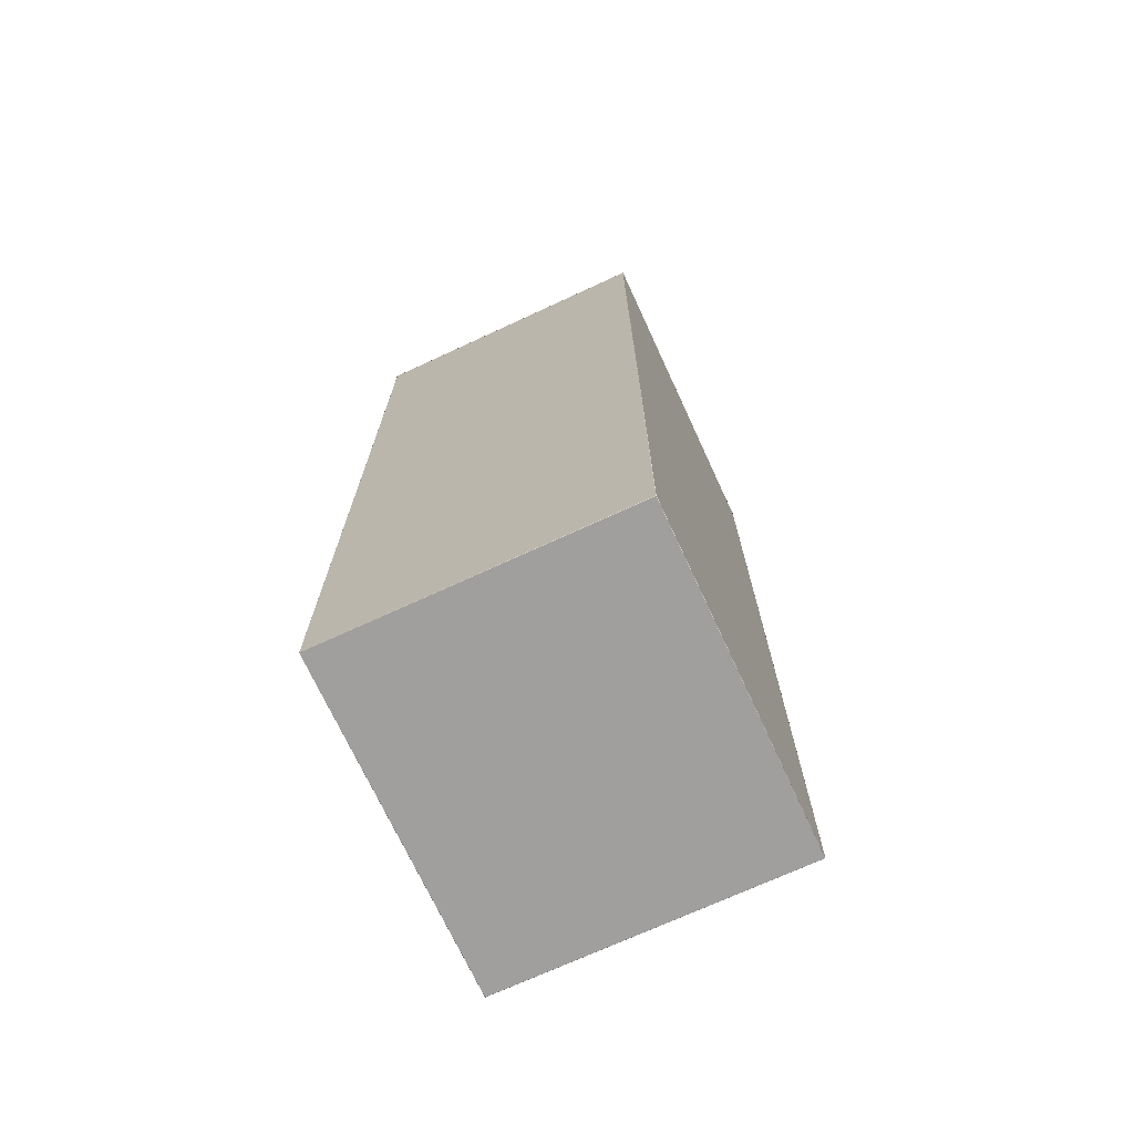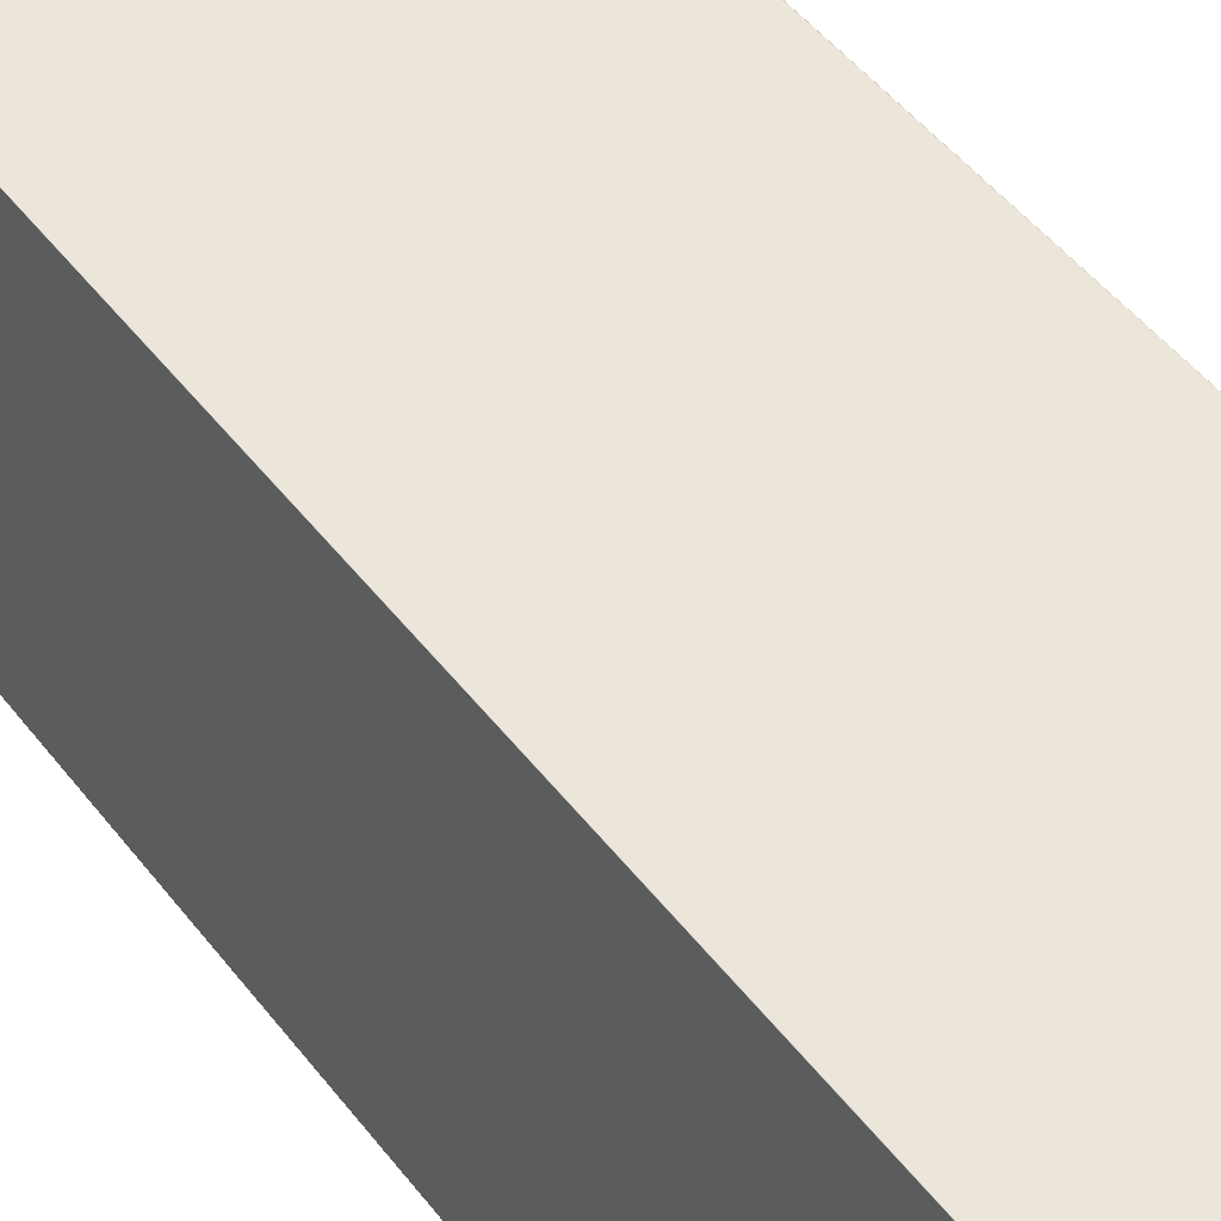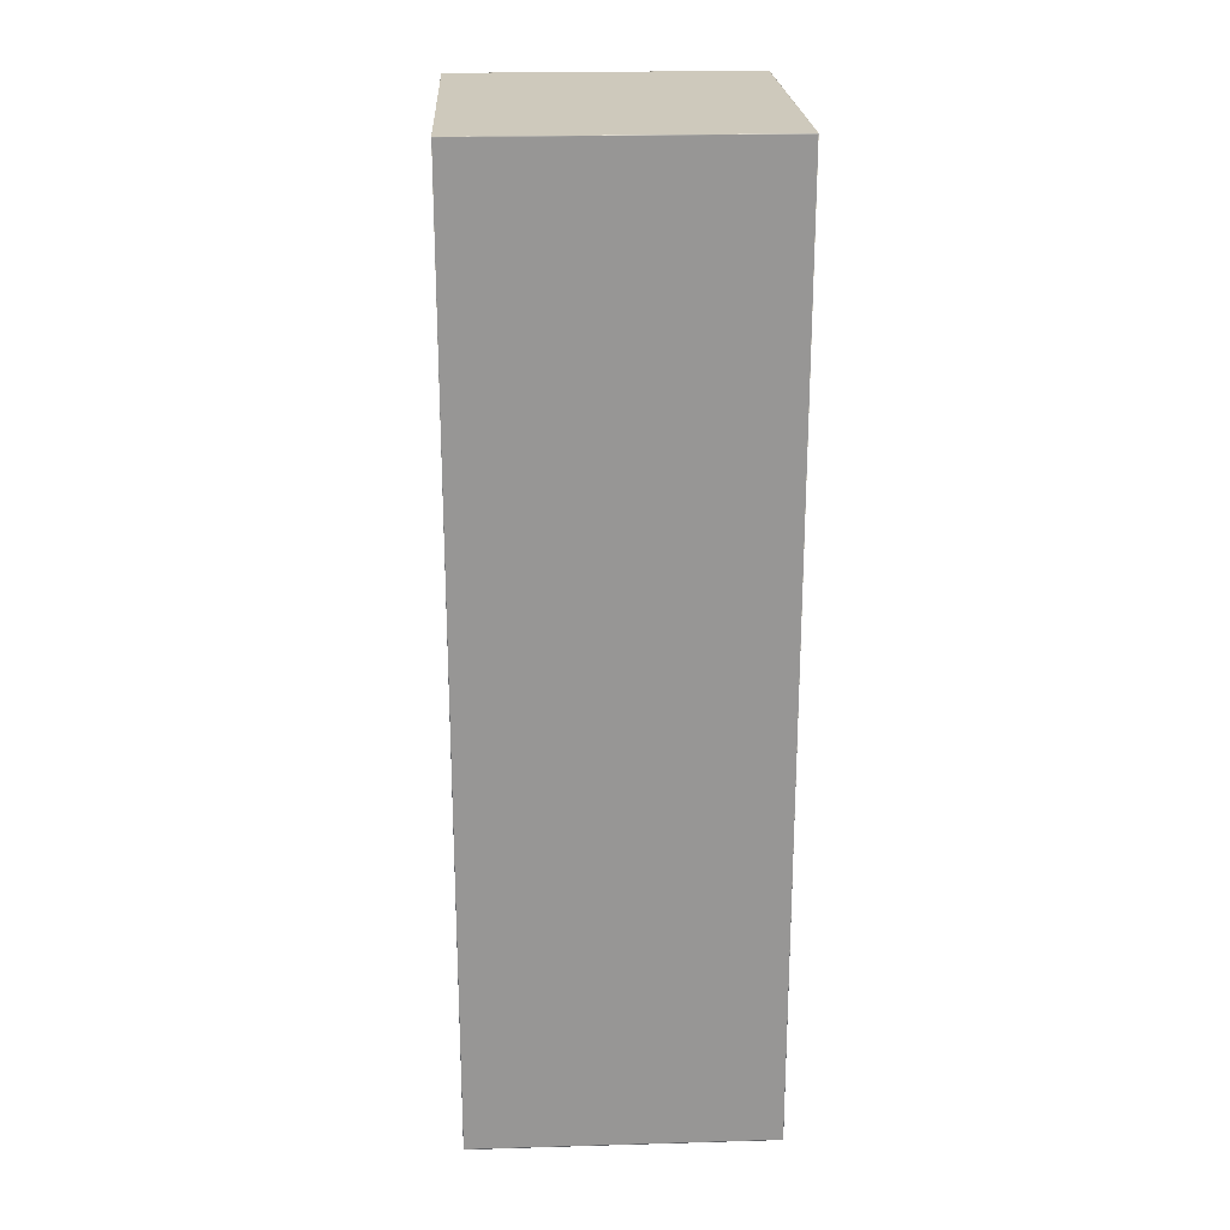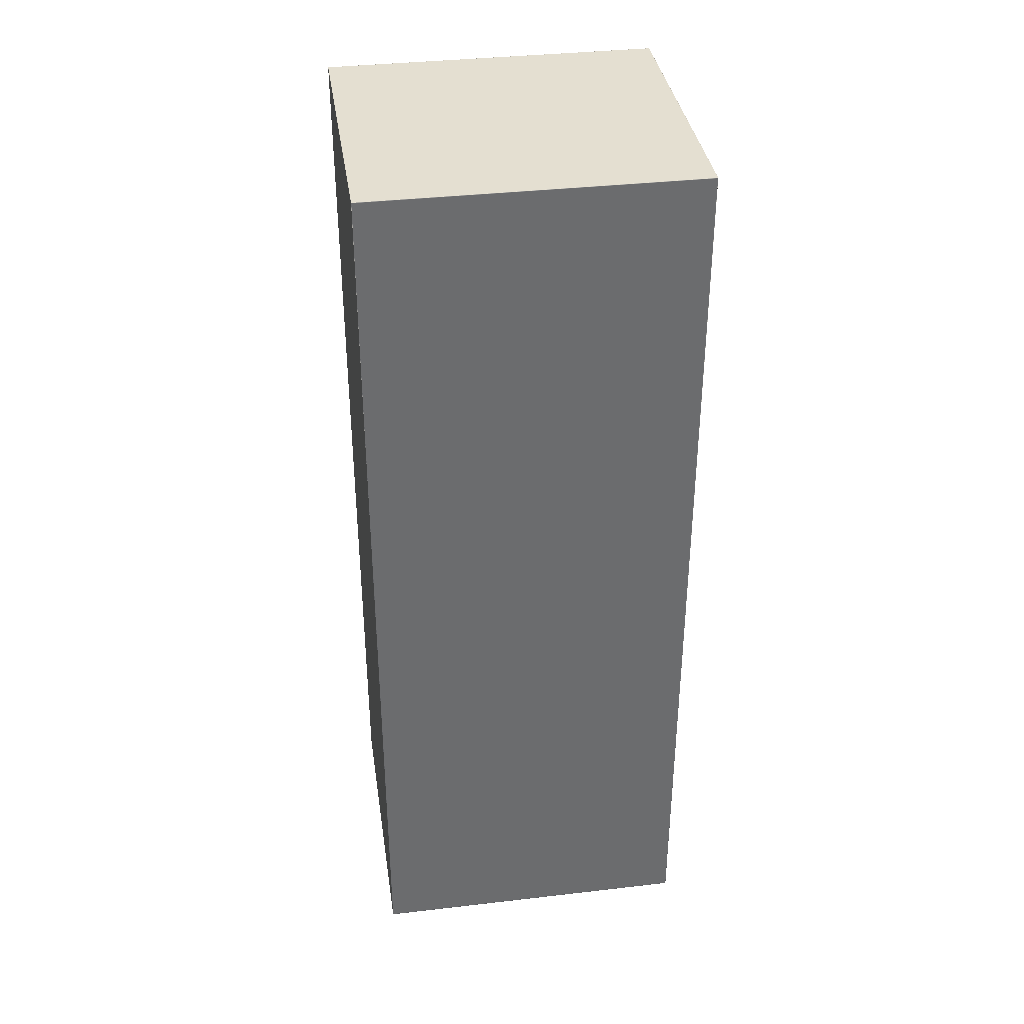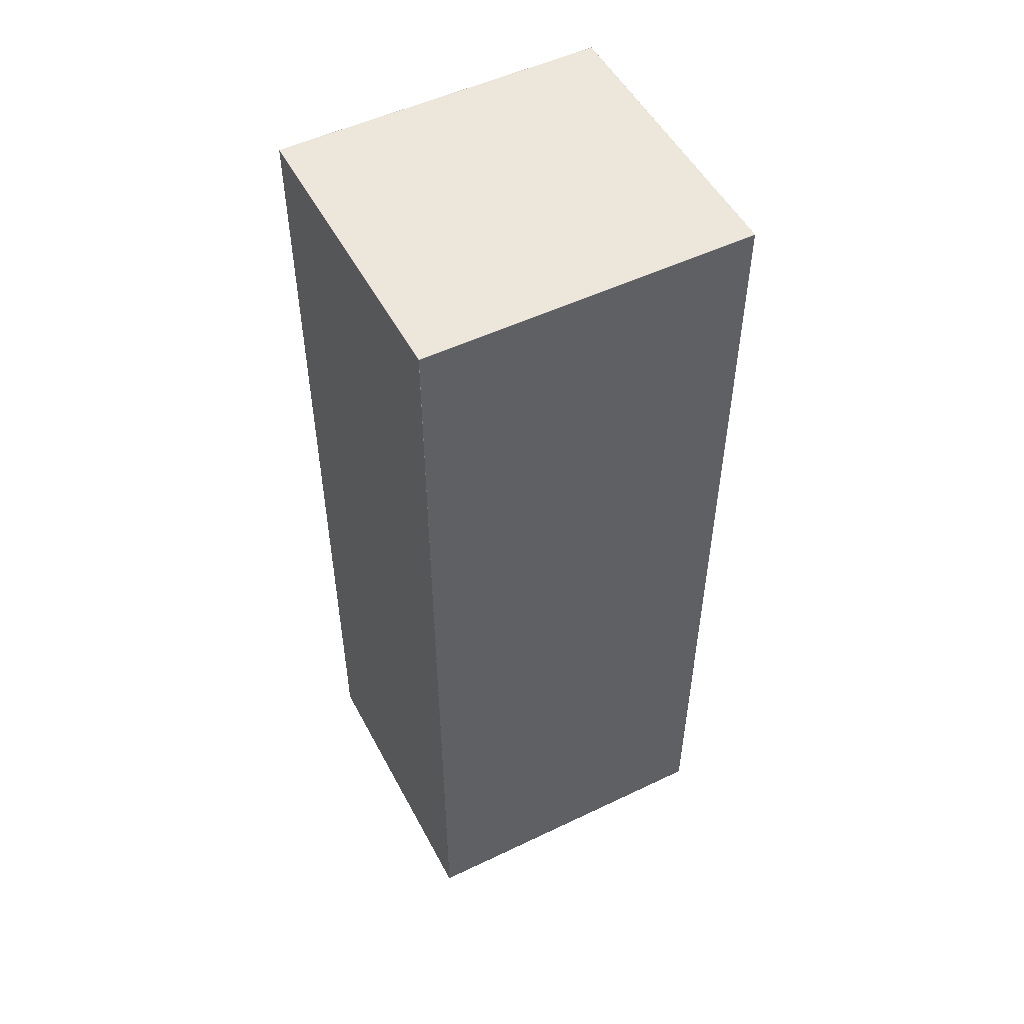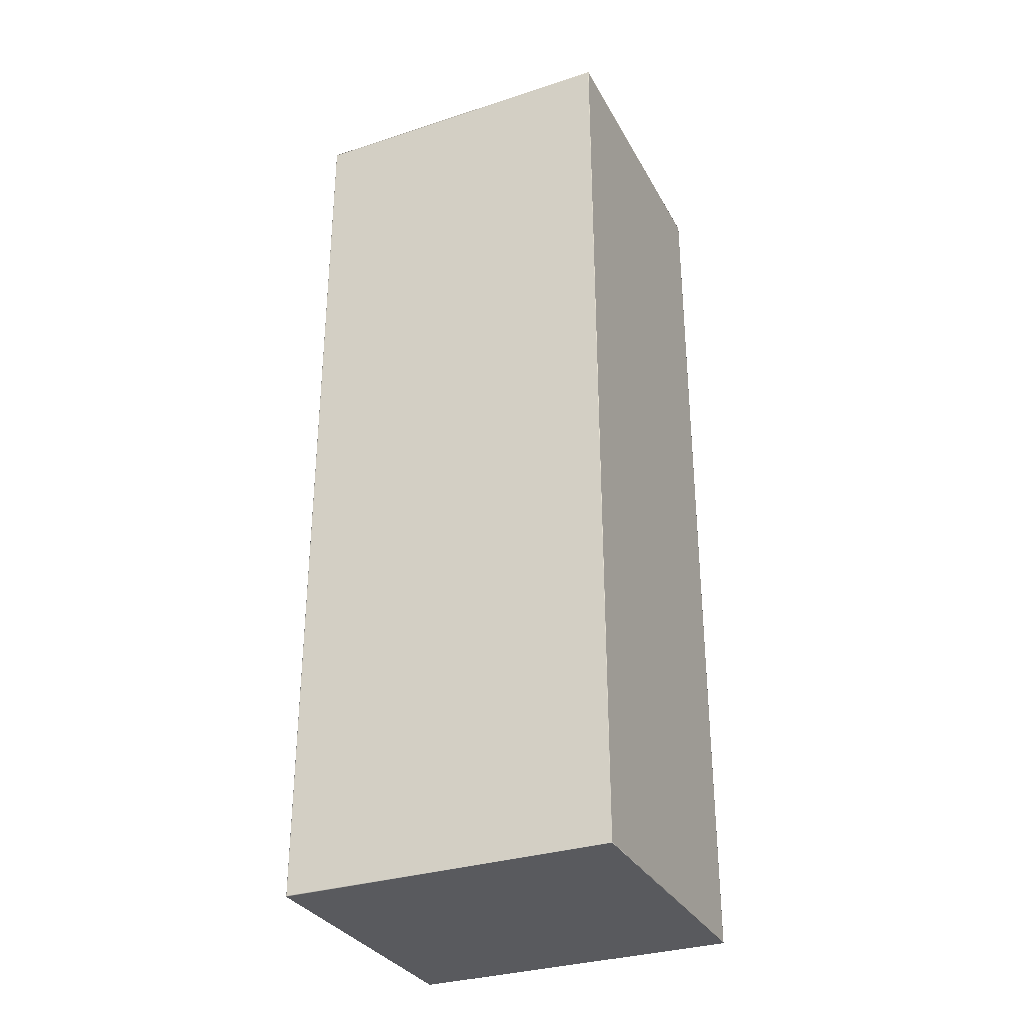
<metadata>
{"format":"obj","ext":"obj","renderer":"f3d","projection":"perspective","resolution":1024,"background":"white","views":[{"elev":-71.5,"azim":24.8,"up":"+Z"},{"elev":47.1,"azim":144.8,"up":"+Y"},{"elev":22.3,"azim":-2.9,"up":"+Z"},{"elev":36.8,"azim":-98.5,"up":"+Z"},{"elev":51.6,"azim":-117.4,"up":"+Z"},{"elev":-31.8,"azim":114.6,"up":"+Z"}]}
</metadata>
<code>
v -0.08742 -0.09645 -1.751e-05
v -0.08742 0.09645 -1.696e-05
v 0.08741 0.0966 0.5467
v 0.08741 0.0966 0.0004257
v -0.08744 -0.09648 0.5471
v -0.08744 0.09648 0.5471
v -0.08742 -0.0966 0.0004098
v -0.08742 -0.0966 0.5467
v 0.08744 0.09648 0.5471
v -0.08756 0.09648 0.5468
v -0.08756 0.09648 0.0003179
v -0.08756 -0.0966 -1.751e-05
v -0.08756 -0.0966 0.5471
v -0.08756 0.0966 0.5471
v -0.08756 0.0966 -1.696e-05
v -0.08756 -0.09648 0.5468
v -0.08756 -0.09648 0.0003179
v 0.08756 -0.0966 0.5471
v 0.08756 -0.0966 -1.751e-05
v 0.08756 0.09639 0.5465
v 0.08756 0.09639 0.0005778
v 0.08756 -0.09639 0.0005778
v 0.08756 -0.09639 0.5465
v 0.08756 0.0966 0.5471
v 0.08756 0.0966 -1.751e-05
v 0.08742 -0.0966 0.0004098
v 0.08742 -0.0966 0.5467
v 0.08744 -0.09648 0.5471
v -0.08741 0.0966 0.5467
v -0.08741 0.0966 0.0004262
v 0.08742 -0.09645 -1.751e-05
v 0.08742 0.09645 -1.751e-05
f 13 18 5
f 5 18 28
f 24 14 9
f 9 14 6
f 18 24 28
f 28 24 9
f 14 13 6
f 6 13 5
f 5 28 6
f 6 28 9
f 14 24 29
f 29 24 3
f 15 14 30
f 30 14 29
f 25 15 4
f 4 15 30
f 24 25 3
f 3 25 4
f 29 3 30
f 30 3 4
f 12 13 17
f 17 13 16
f 14 15 10
f 10 15 11
f 15 12 11
f 11 12 17
f 13 14 16
f 16 14 10
f 11 17 10
f 10 17 16
f 18 19 23
f 23 19 22
f 25 24 21
f 21 24 20
f 24 18 20
f 20 18 23
f 19 25 22
f 22 25 21
f 20 23 21
f 21 23 22
f 19 12 31
f 31 12 1
f 15 25 2
f 2 25 32
f 25 19 32
f 32 19 31
f 12 15 1
f 1 15 2
f 31 1 32
f 32 1 2
f 19 18 26
f 26 18 27
f 12 19 7
f 7 19 26
f 13 12 8
f 8 12 7
f 18 13 27
f 27 13 8
f 26 27 7
f 7 27 8

</code>
